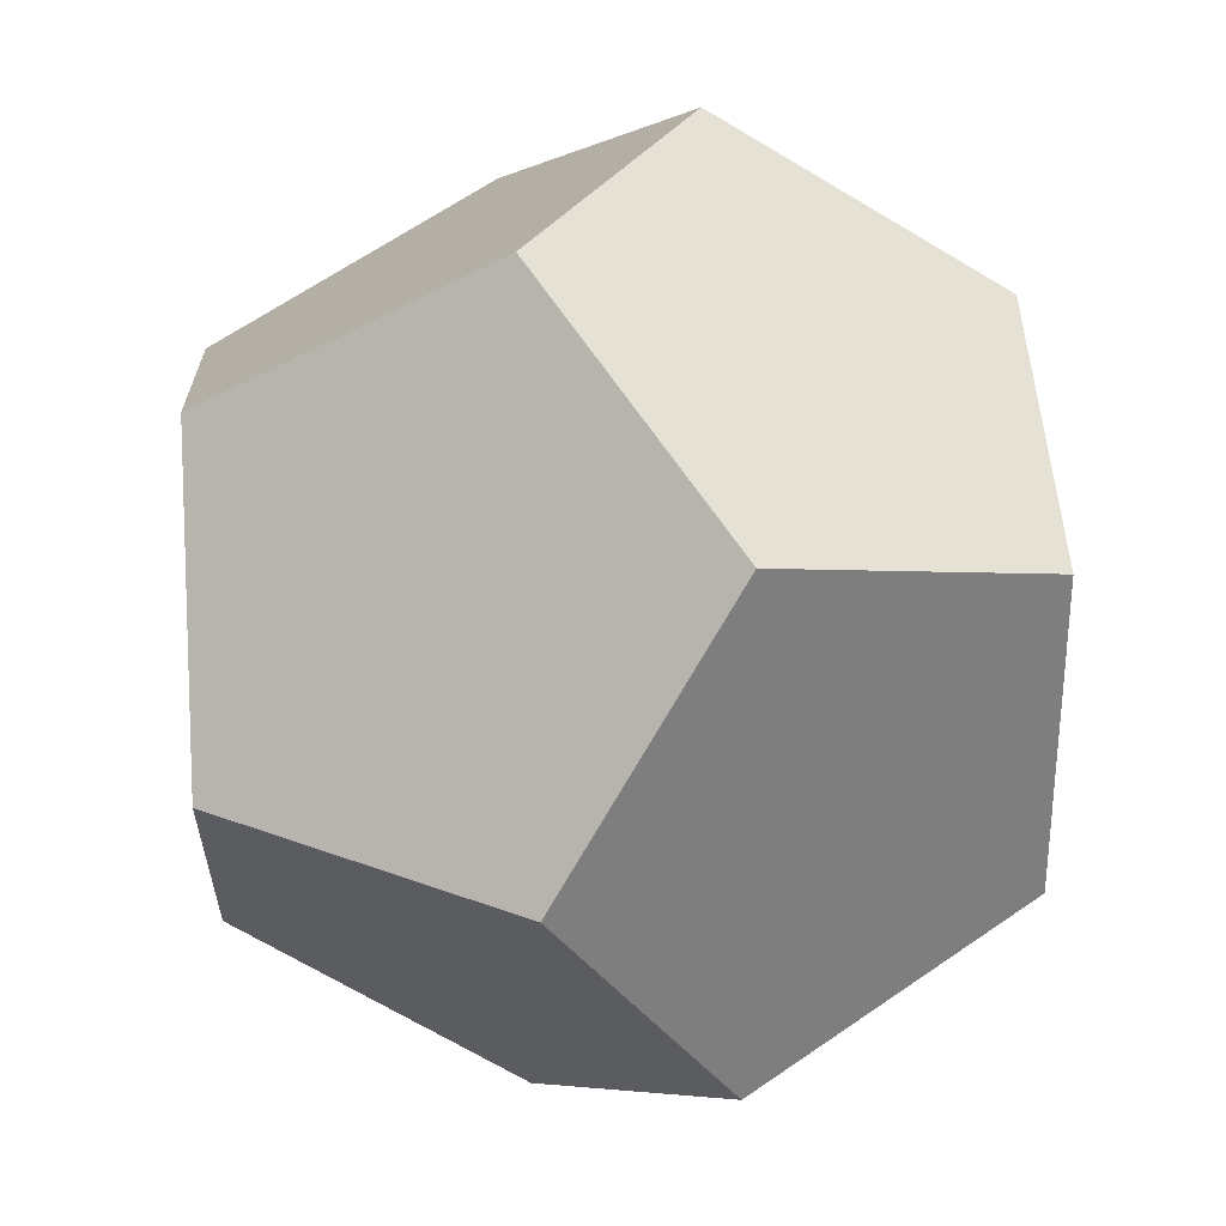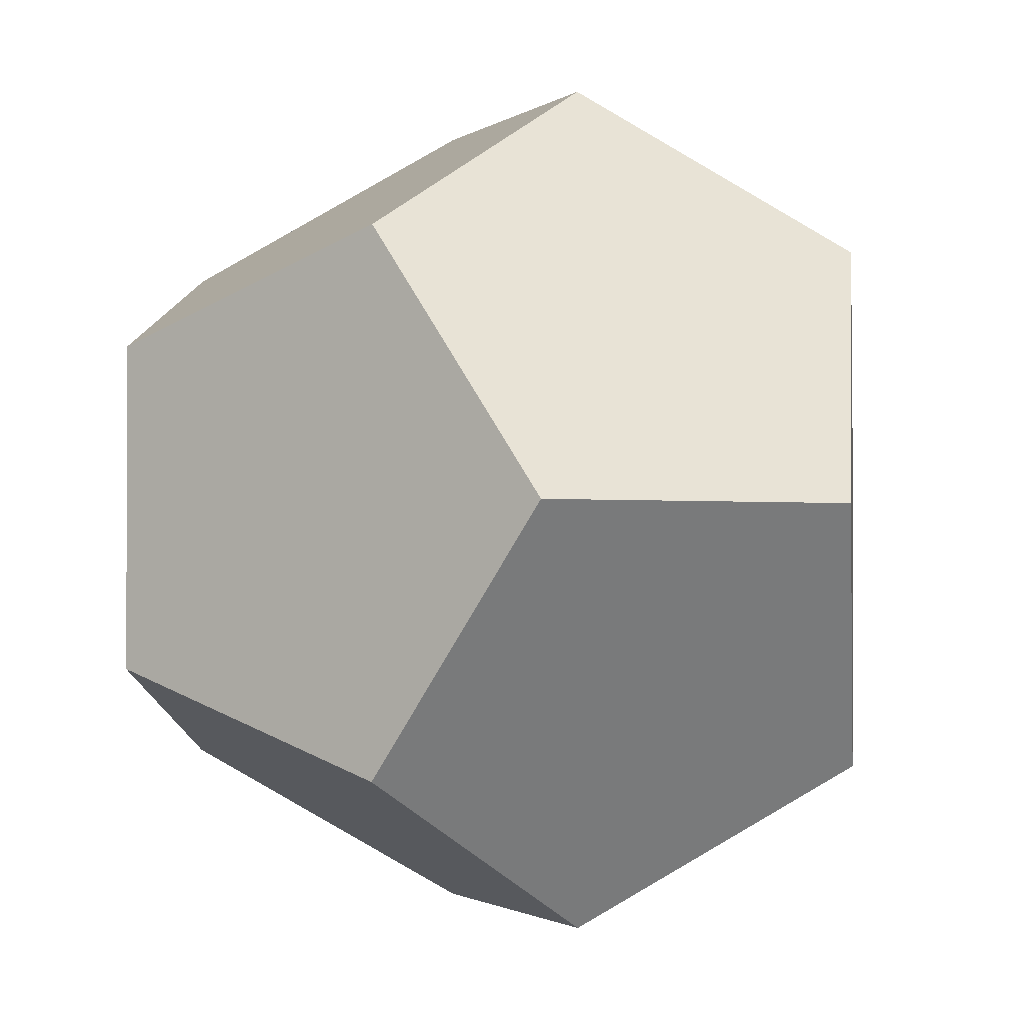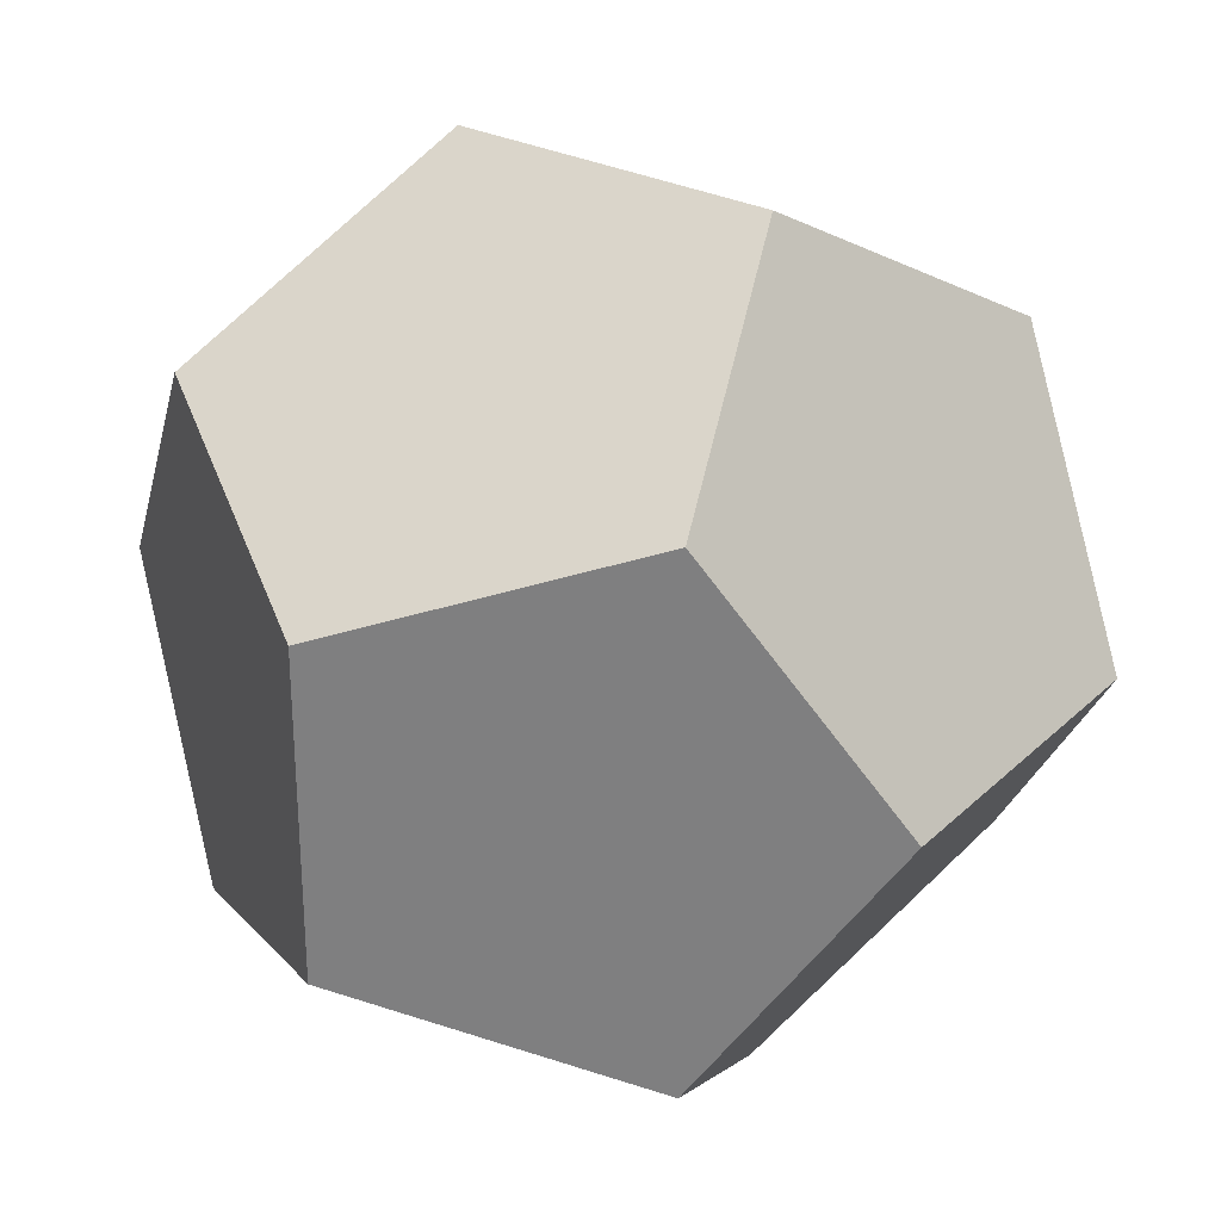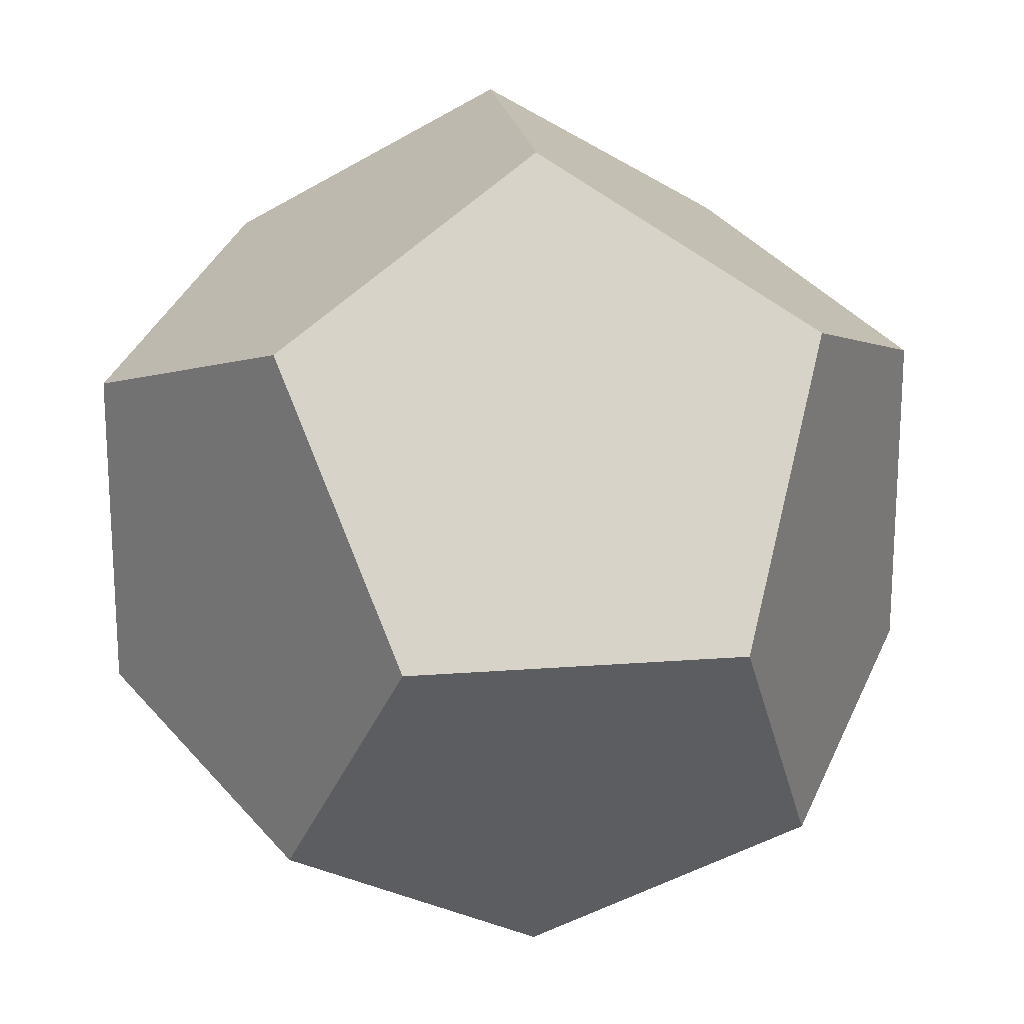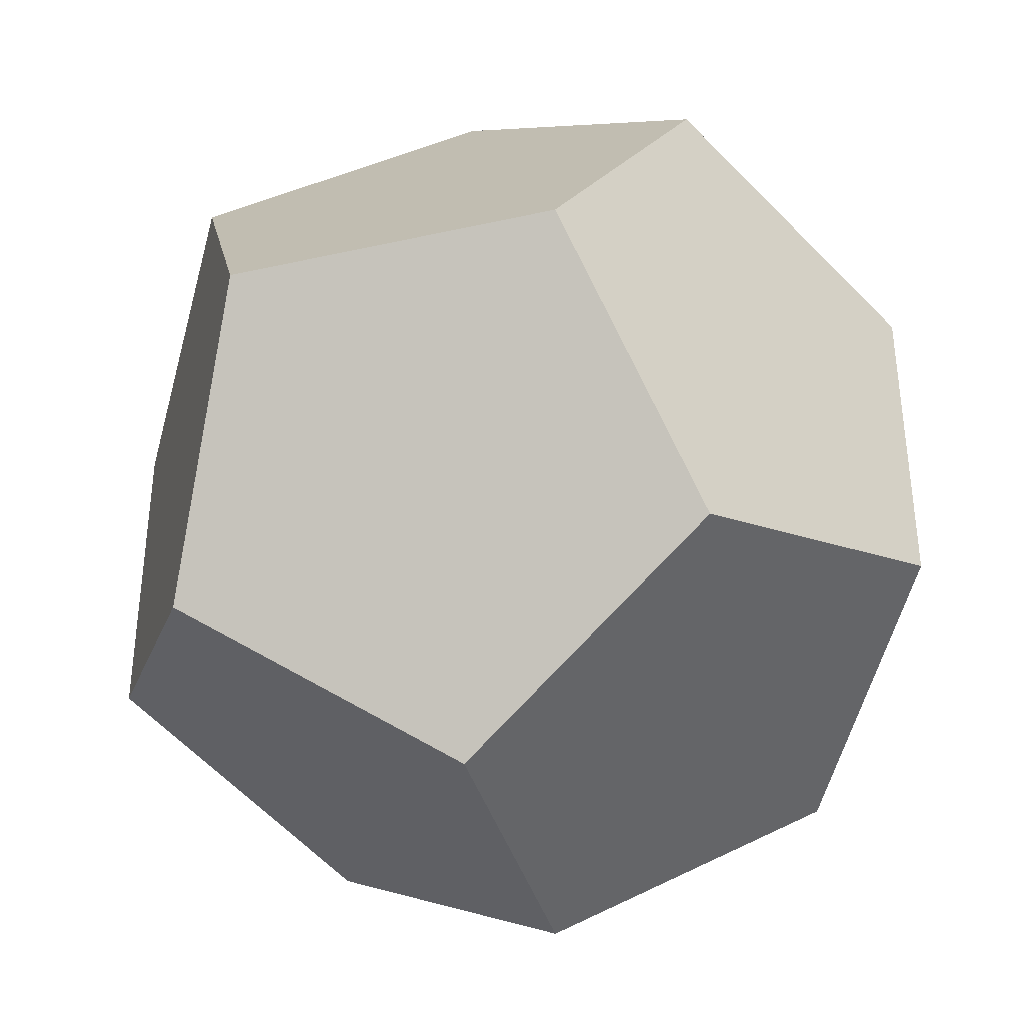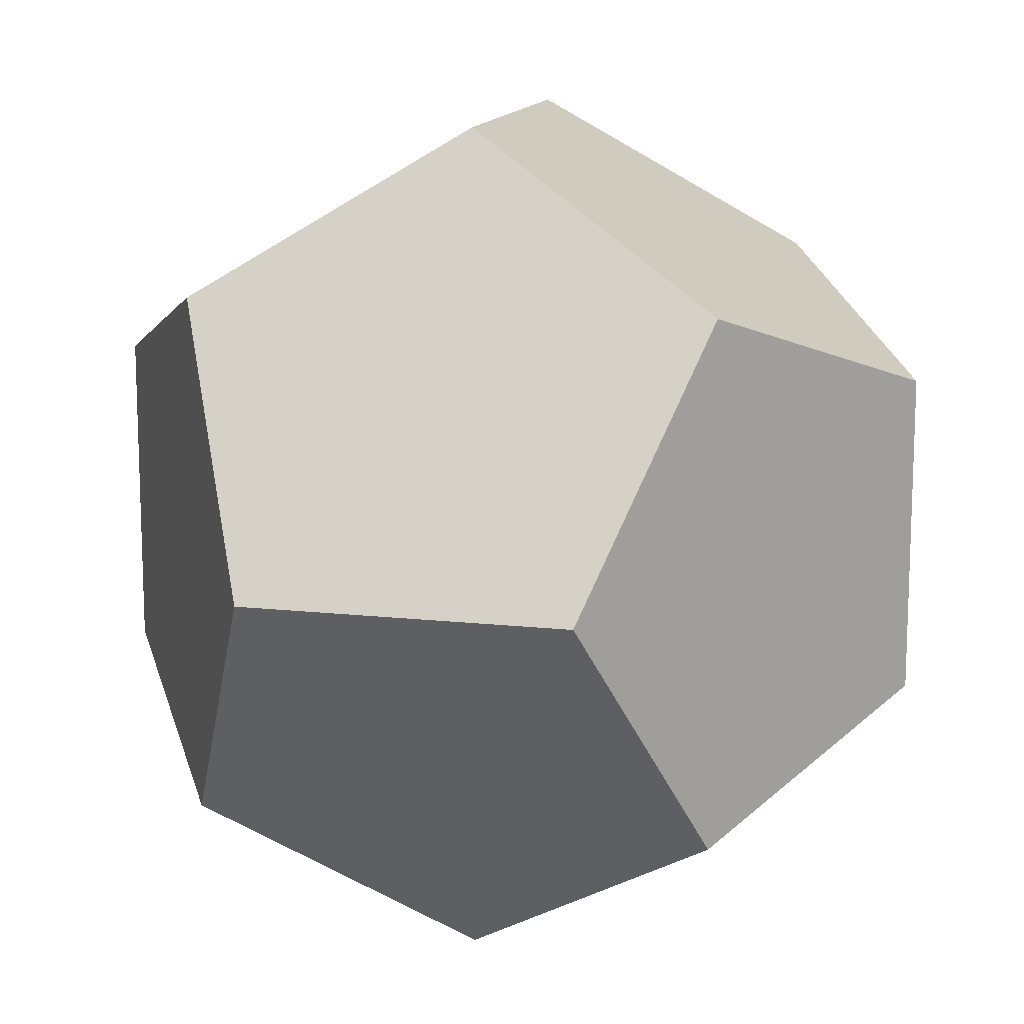
<metadata>
{"format":"obj","ext":"obj","renderer":"f3d","projection":"perspective","resolution":1024,"background":"white","views":[{"elev":32.1,"azim":-152.0,"up":"+Z"},{"elev":-1.5,"azim":-24.2,"up":"+Z"},{"elev":29.5,"azim":-143.8,"up":"+Y"},{"elev":19.8,"azim":81.8,"up":"+Y"},{"elev":-38.8,"azim":15.8,"up":"+Z"},{"elev":13.7,"azim":-76.1,"up":"+Y"}]}
</metadata>
<code>
g default
v 0 -0.3568 -0.9342
v -0.3568 -0.9342 0
v -0.9342 0 -0.3568
v -0.5774 -0.5774 -0.5774
v -0.5774 -0.5774 0.5774
v 0 -0.3568 0.9342
v -0.3568 0.9342 0
v -0.9342 0 0.3568
v -0.5774 0.5774 -0.5774
v -0.5774 0.5774 0.5774
v 0 0.3568 -0.9342
v 0.3568 -0.9342 0
v 0.9342 0 -0.3568
v 0.5774 -0.5774 -0.5774
v 0.5774 -0.5774 0.5774
v 0 0.3568 0.9342
v 0.3568 0.9342 0
v 0.9342 0 0.3568
v 0.5774 0.5774 -0.5774
v 0.5774 0.5774 0.5774
g pPlatonic1
f 7 17 19 11 9
f 18 13 19 17 20
f 16 20 17 7 10
f 3 8 10 7 9
f 12 2 4 1 14
f 2 12 15 6 5
f 14 1 11 19 13
f 1 4 3 9 11
f 2 5 8 3 4
f 5 6 16 10 8
f 12 14 13 18 15
f 6 15 18 20 16

</code>
